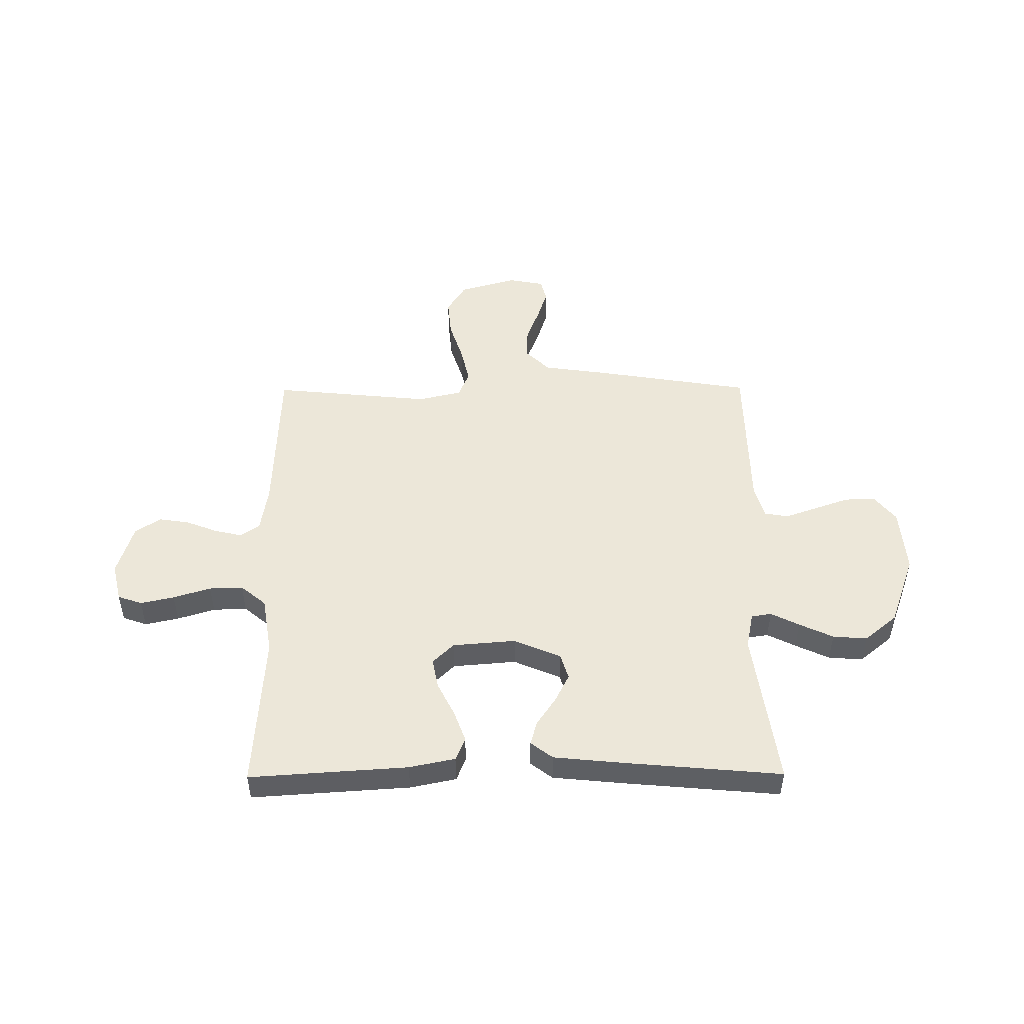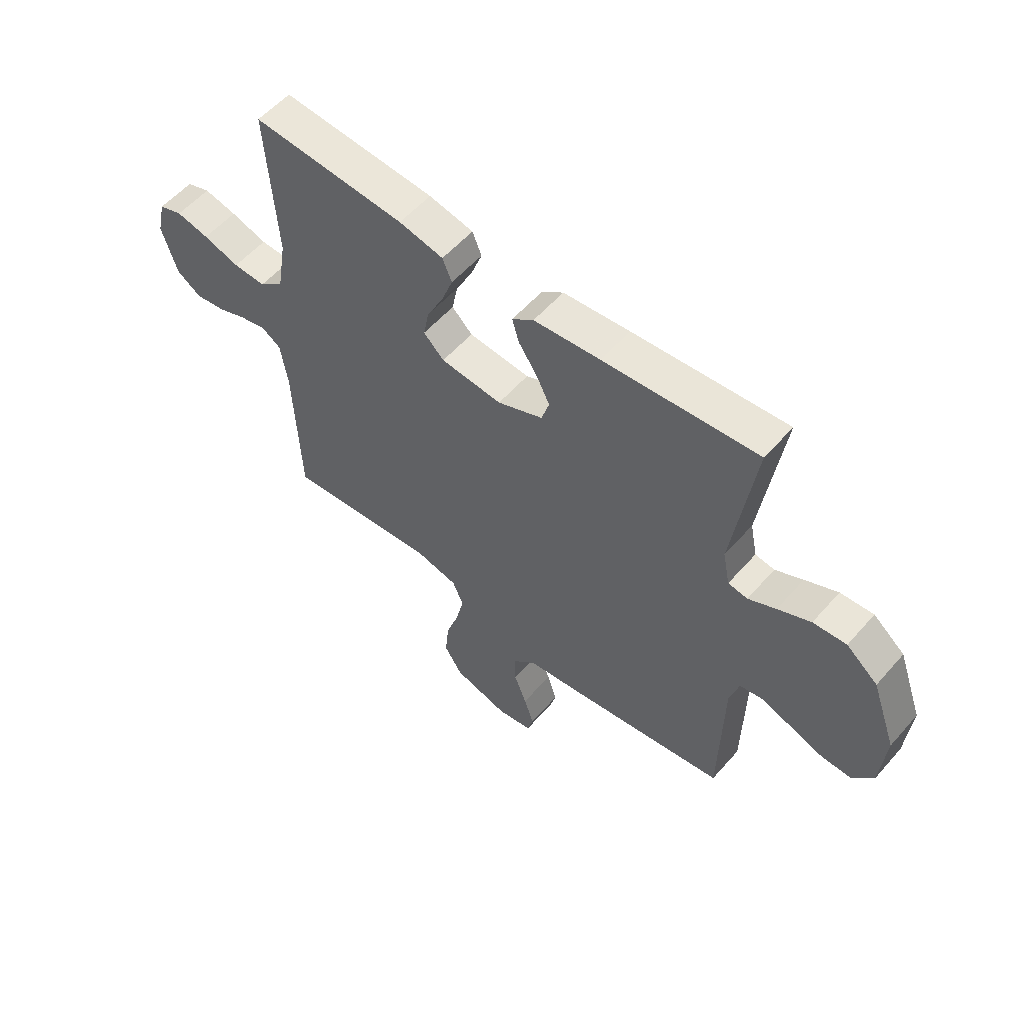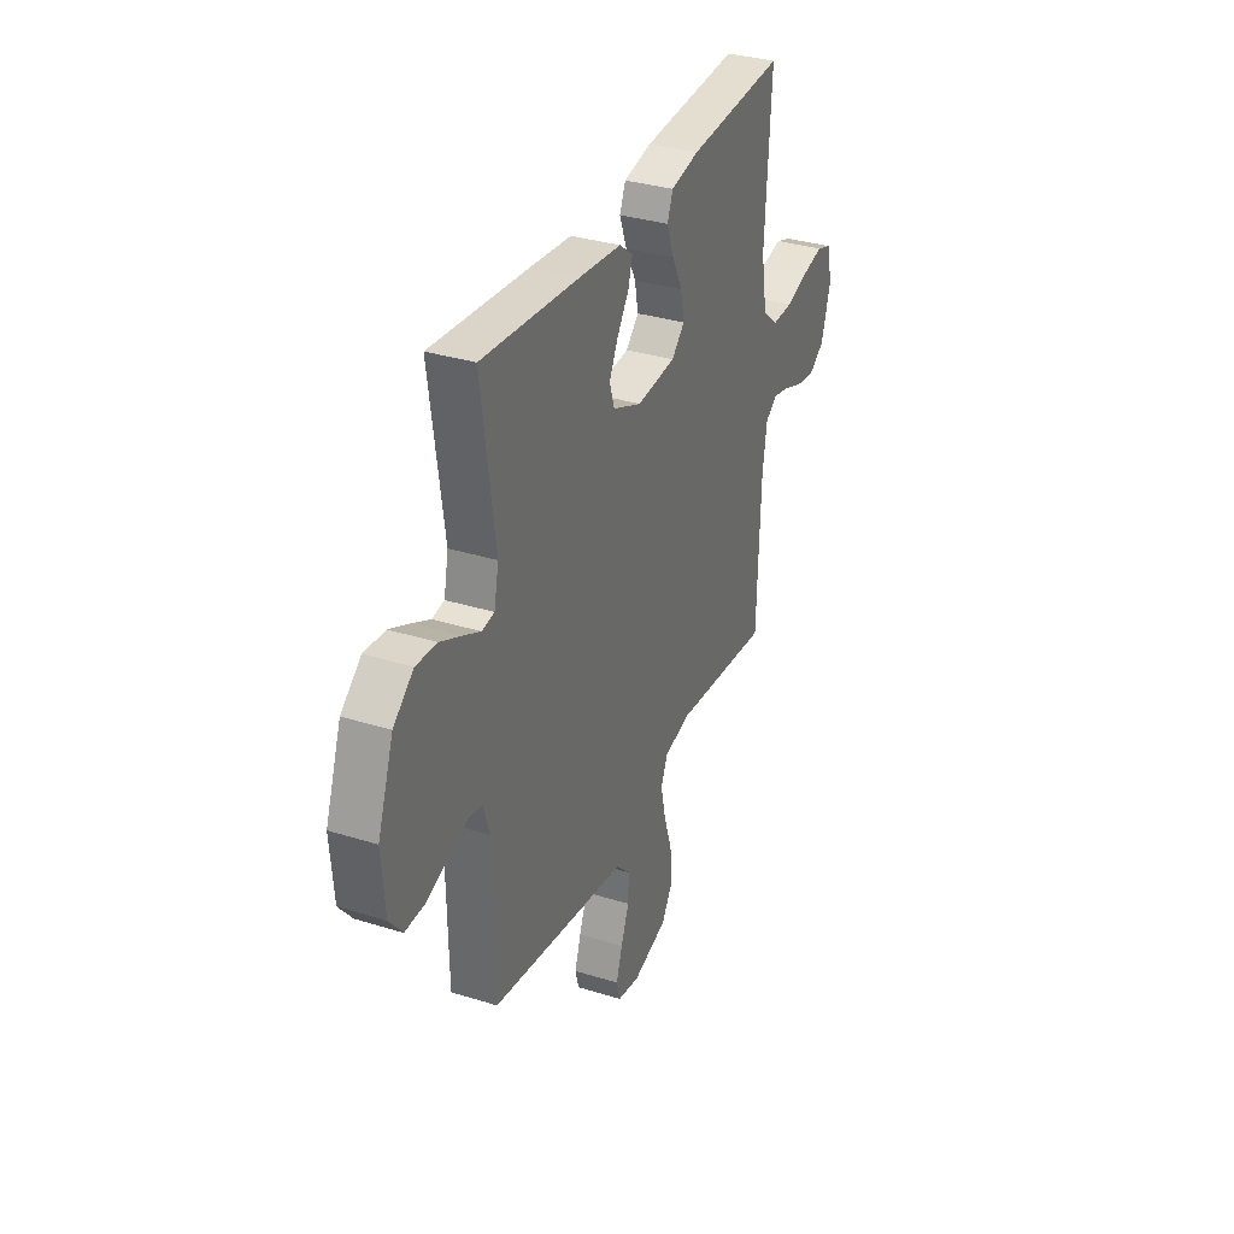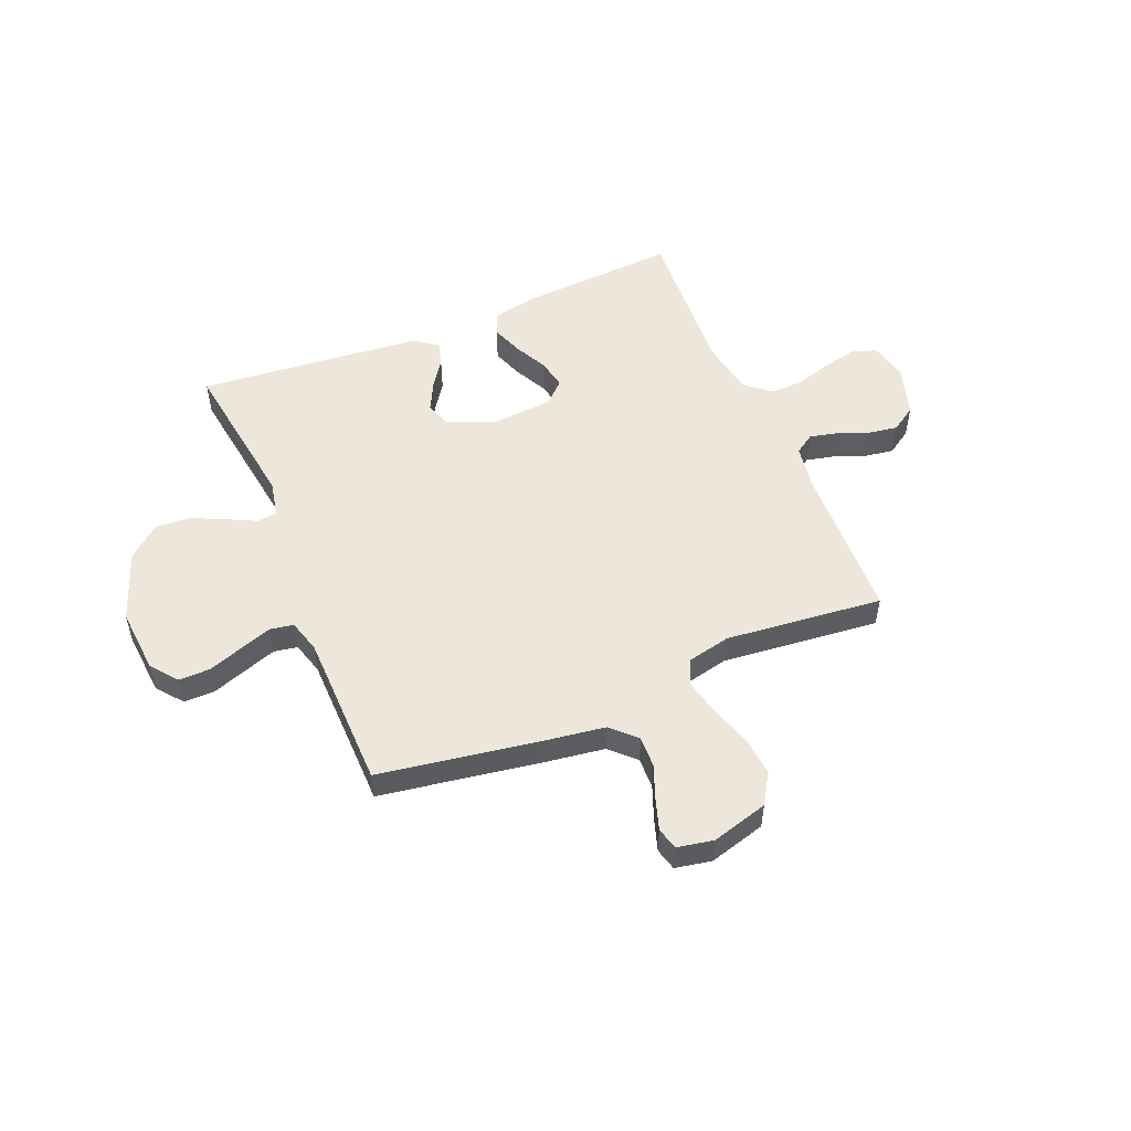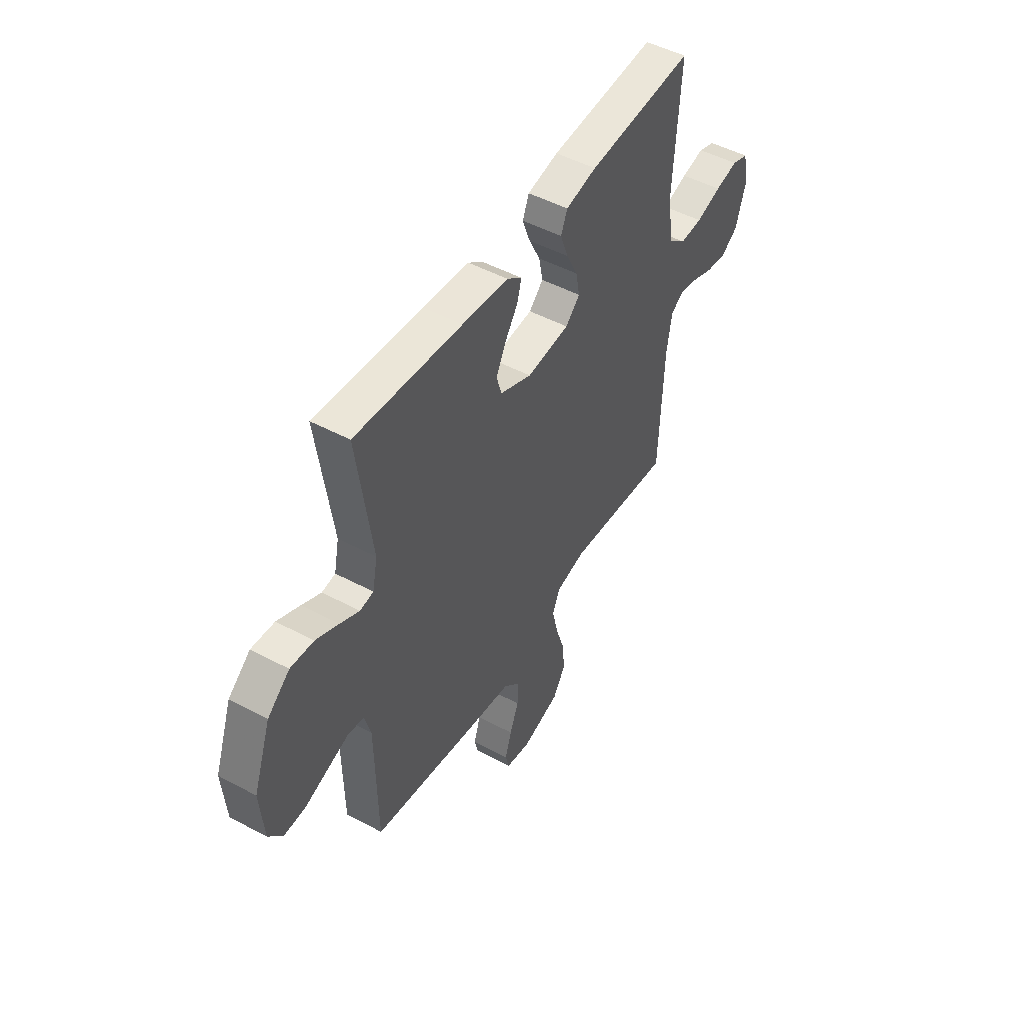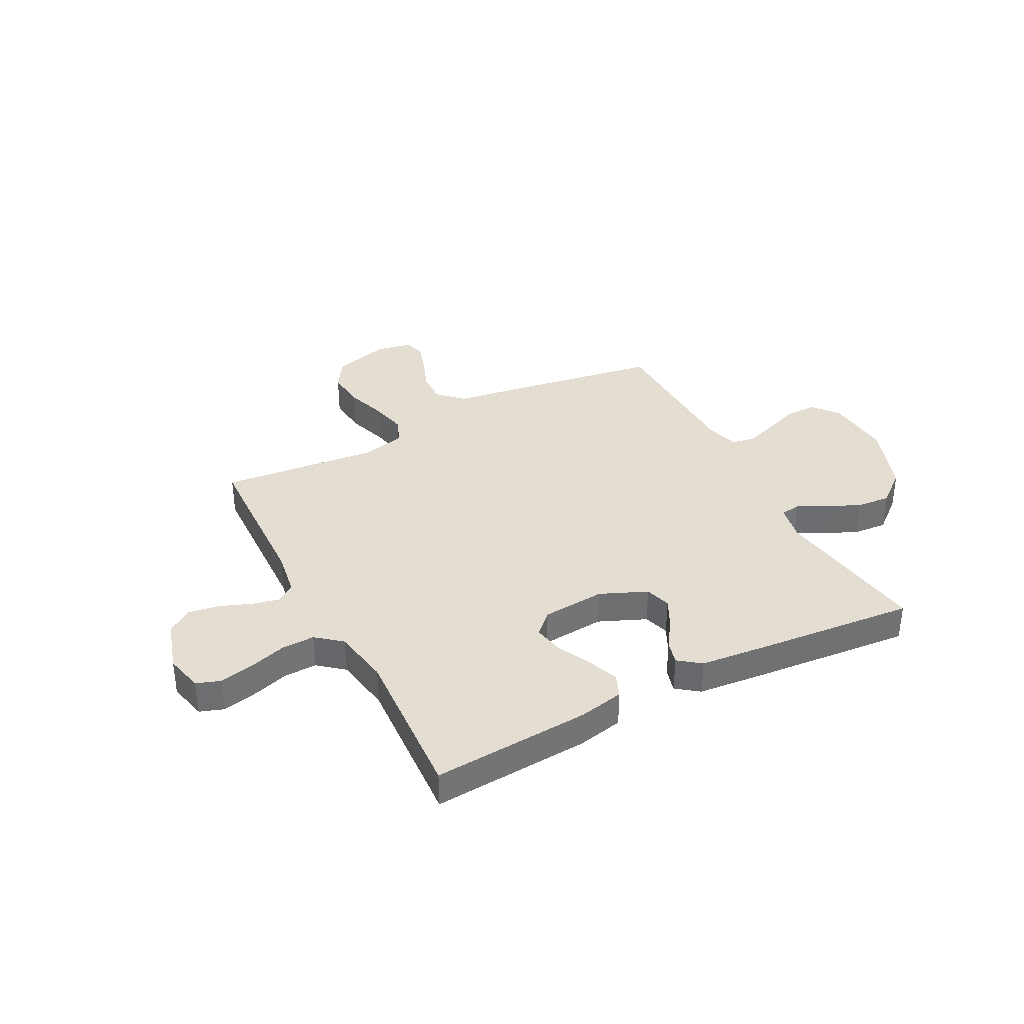
<metadata>
{"format":"obj","ext":"obj","renderer":"f3d","projection":"perspective","resolution":1024,"background":"white","views":[{"elev":49.6,"azim":-0.4,"up":"+Y"},{"elev":56.5,"azim":40.6,"up":"+Z"},{"elev":33.5,"azim":113.1,"up":"+Z"},{"elev":51.9,"azim":157.5,"up":"+Y"},{"elev":49.1,"azim":120.7,"up":"+Z"},{"elev":36.1,"azim":-27.6,"up":"+Y"}]}
</metadata>
<code>
v -0.5 0.07 -0.5
v -0.511 0.07 -0.2
v -0.525 0.07 -0.111
v -0.562 0.07 -0.086
v -0.614 0.07 -0.098
v -0.673 0.07 -0.121
v -0.731 0.07 -0.13
v -0.779 0.07 -0.098
v -0.809 0.07 0
v -0.792 0.07 0.073
v -0.746 0.07 0.089
v -0.682 0.07 0.075
v -0.611 0.07 0.053
v -0.547 0.07 0.051
v -0.499 0.07 0.091
v -0.481 0.07 0.2
v -0.5 0.07 0.5
v -0.2 0.07 0.48
v -0.113 0.07 0.462
v -0.095 0.07 0.418
v -0.117 0.07 0.358
v -0.149 0.07 0.294
v -0.16 0.07 0.237
v -0.12 0.07 0.198
v 0 0.07 0.188
v 0.089 0.07 0.226
v 0.104 0.07 0.275
v 0.077 0.07 0.329
v 0.041 0.07 0.382
v 0.028 0.07 0.428
v 0.07 0.07 0.46
v 0.2 0.07 0.473
v 0.5 0.07 0.5
v 0.458 0.07 0.2
v 0.472 0.07 0.131
v 0.51 0.07 0.125
v 0.564 0.07 0.152
v 0.628 0.07 0.182
v 0.693 0.07 0.187
v 0.755 0.07 0.136
v 0.804 0.07 0
v 0.794 0.07 -0.125
v 0.754 0.07 -0.175
v 0.695 0.07 -0.174
v 0.63 0.07 -0.151
v 0.568 0.07 -0.129
v 0.523 0.07 -0.137
v 0.505 0.07 -0.2
v 0.5 0.07 -0.5
v 0.2 0.07 -0.548
v 0.08 0.07 -0.565
v 0.034 0.07 -0.61
v 0.036 0.07 -0.67
v 0.061 0.07 -0.735
v 0.08 0.07 -0.794
v 0.069 0.07 -0.836
v 0 0.07 -0.849
v -0.108 0.07 -0.818
v -0.144 0.07 -0.76
v -0.137 0.07 -0.686
v -0.112 0.07 -0.609
v -0.096 0.07 -0.539
v -0.117 0.07 -0.489
v -0.2 0.07 -0.47
v -0.5 0 -0.5
v -0.511 0 -0.2
v -0.525 0 -0.111
v -0.562 0 -0.086
v -0.614 0 -0.098
v -0.673 0 -0.121
v -0.731 0 -0.13
v -0.779 0 -0.098
v -0.809 0 0
v -0.792 0 0.073
v -0.746 0 0.089
v -0.682 0 0.075
v -0.611 0 0.053
v -0.547 0 0.051
v -0.499 0 0.091
v -0.481 0 0.2
v -0.5 0 0.5
v -0.2 0 0.48
v -0.113 0 0.462
v -0.095 0 0.418
v -0.117 0 0.358
v -0.149 0 0.294
v -0.16 0 0.237
v -0.12 0 0.198
v 0 0 0.188
v 0.089 0 0.226
v 0.104 0 0.275
v 0.077 0 0.329
v 0.041 0 0.382
v 0.028 0 0.428
v 0.07 0 0.46
v 0.2 0 0.473
v 0.5 0 0.5
v 0.458 0 0.2
v 0.472 0 0.131
v 0.51 0 0.125
v 0.564 0 0.152
v 0.628 0 0.182
v 0.693 0 0.187
v 0.755 0 0.136
v 0.804 0 0
v 0.794 0 -0.125
v 0.754 0 -0.175
v 0.695 0 -0.174
v 0.63 0 -0.151
v 0.568 0 -0.129
v 0.523 0 -0.137
v 0.505 0 -0.2
v 0.5 0 -0.5
v 0.2 0 -0.548
v 0.08 0 -0.565
v 0.034 0 -0.61
v 0.036 0 -0.67
v 0.061 0 -0.735
v 0.08 0 -0.794
v 0.069 0 -0.836
v 0 0 -0.849
v -0.108 0 -0.818
v -0.144 0 -0.76
v -0.137 0 -0.686
v -0.112 0 -0.609
v -0.096 0 -0.539
v -0.117 0 -0.489
v -0.2 0 -0.47
f 59 60 61
f 58 59 61
f 57 58 61
f 56 57 61
f 55 56 61
f 54 55 61
f 53 54 61
f 52 53 61 62
f 51 52 62 63
f 50 51 63
f 49 50 63
f 48 49 63
f 44 45 46
f 43 44 46
f 42 43 46
f 41 42 46
f 40 41 46
f 39 40 46
f 38 39 46
f 37 38 46
f 36 37 46
f 35 36 46 47
f 48 63 64
f 47 48 64
f 35 47 64
f 34 35 64
f 32 33 34
f 31 32 34
f 30 31 34
f 29 30 34
f 28 29 34
f 20 21 22
f 19 20 22
f 18 19 22
f 17 18 22
f 16 17 22
f 15 16 22 23
f 14 15 23 24
f 11 12 13
f 10 11 13
f 9 10 13
f 8 9 13
f 7 8 13
f 6 7 13
f 5 6 13
f 4 5 13 14
f 14 24 25
f 4 14 25
f 3 4 25
f 64 1 2
f 3 25 26
f 2 3 26
f 64 2 26
f 34 64 26
f 27 28 34
f 26 27 34
f 125 124 123
f 125 123 122
f 125 122 121
f 125 121 120
f 125 120 119
f 125 119 118
f 125 118 117
f 126 125 117 116
f 127 126 116 115
f 127 115 114
f 127 114 113
f 127 113 112
f 110 109 108
f 110 108 107
f 110 107 106
f 110 106 105
f 110 105 104
f 110 104 103
f 110 103 102
f 110 102 101
f 110 101 100
f 111 110 100 99
f 128 127 112
f 128 112 111
f 128 111 99
f 128 99 98
f 98 97 96
f 98 96 95
f 98 95 94
f 98 94 93
f 98 93 92
f 86 85 84
f 86 84 83
f 86 83 82
f 86 82 81
f 86 81 80
f 87 86 80 79
f 88 87 79 78
f 77 76 75
f 77 75 74
f 77 74 73
f 77 73 72
f 77 72 71
f 77 71 70
f 77 70 69
f 78 77 69 68
f 89 88 78
f 89 78 68
f 89 68 67
f 66 65 128
f 90 89 67
f 90 67 66
f 90 66 128
f 90 128 98
f 98 92 91
f 98 91 90
f 1 65 66 2
f 2 66 67 3
f 3 67 68 4
f 4 68 69 5
f 5 69 70 6
f 6 70 71 7
f 7 71 72 8
f 8 72 73 9
f 9 73 74 10
f 10 74 75 11
f 11 75 76 12
f 12 76 77 13
f 13 77 78 14
f 14 78 79 15
f 15 79 80 16
f 16 80 81 17
f 17 81 82 18
f 18 82 83 19
f 19 83 84 20
f 20 84 85 21
f 21 85 86 22
f 22 86 87 23
f 23 87 88 24
f 24 88 89 25
f 25 89 90 26
f 26 90 91 27
f 27 91 92 28
f 28 92 93 29
f 29 93 94 30
f 30 94 95 31
f 31 95 96 32
f 32 96 97 33
f 33 97 98 34
f 34 98 99 35
f 35 99 100 36
f 36 100 101 37
f 37 101 102 38
f 38 102 103 39
f 39 103 104 40
f 40 104 105 41
f 41 105 106 42
f 42 106 107 43
f 43 107 108 44
f 44 108 109 45
f 45 109 110 46
f 46 110 111 47
f 47 111 112 48
f 48 112 113 49
f 49 113 114 50
f 50 114 115 51
f 51 115 116 52
f 52 116 117 53
f 53 117 118 54
f 54 118 119 55
f 55 119 120 56
f 56 120 121 57
f 57 121 122 58
f 58 122 123 59
f 59 123 124 60
f 60 124 125 61
f 61 125 126 62
f 62 126 127 63
f 63 127 128 64
f 64 128 65 1

</code>
